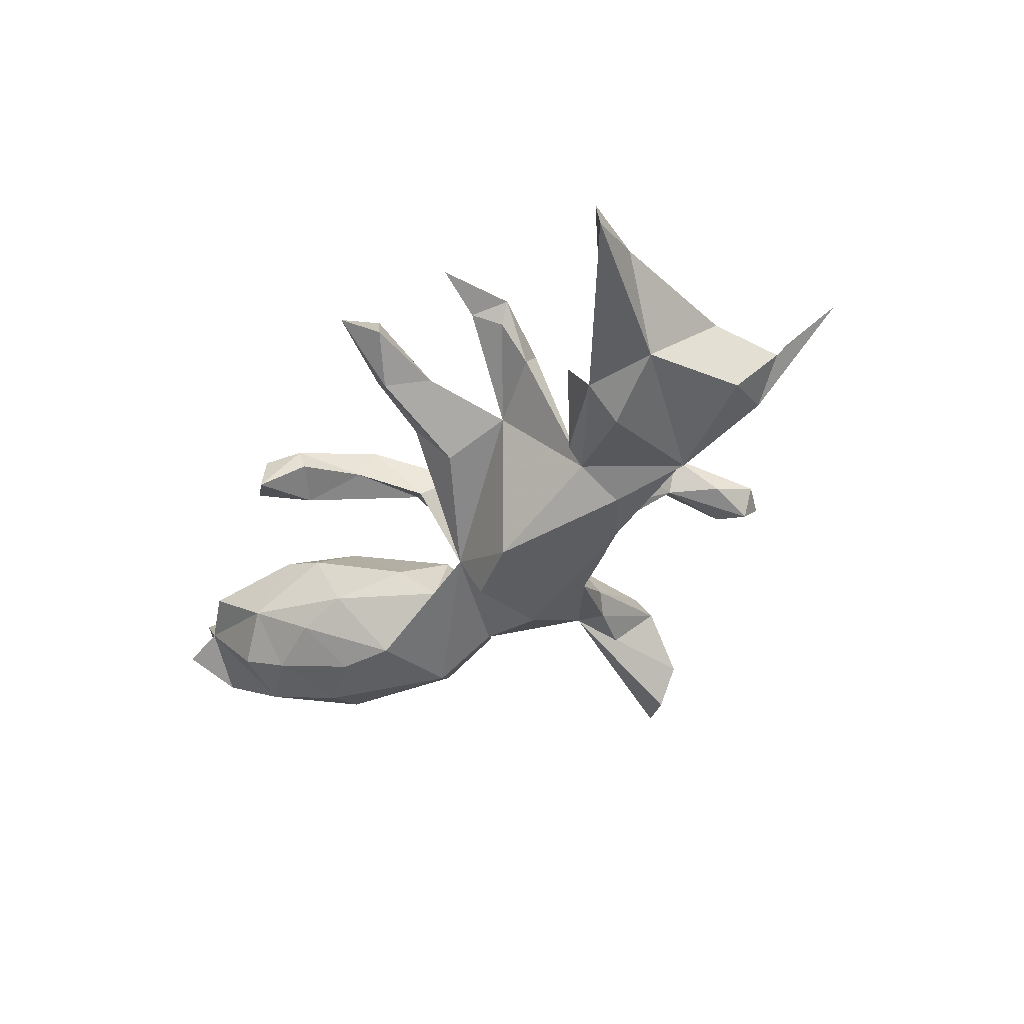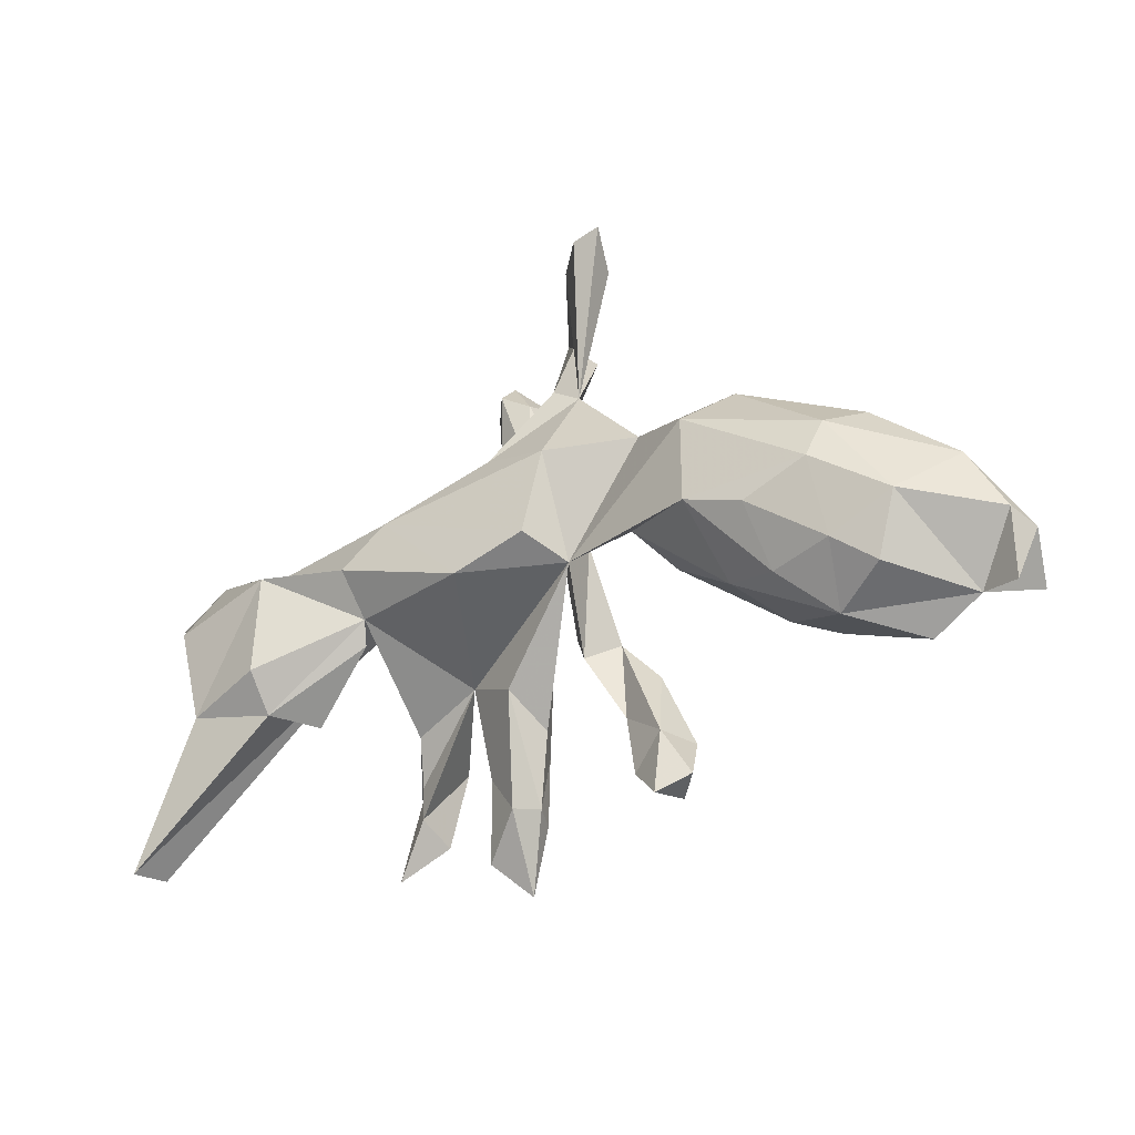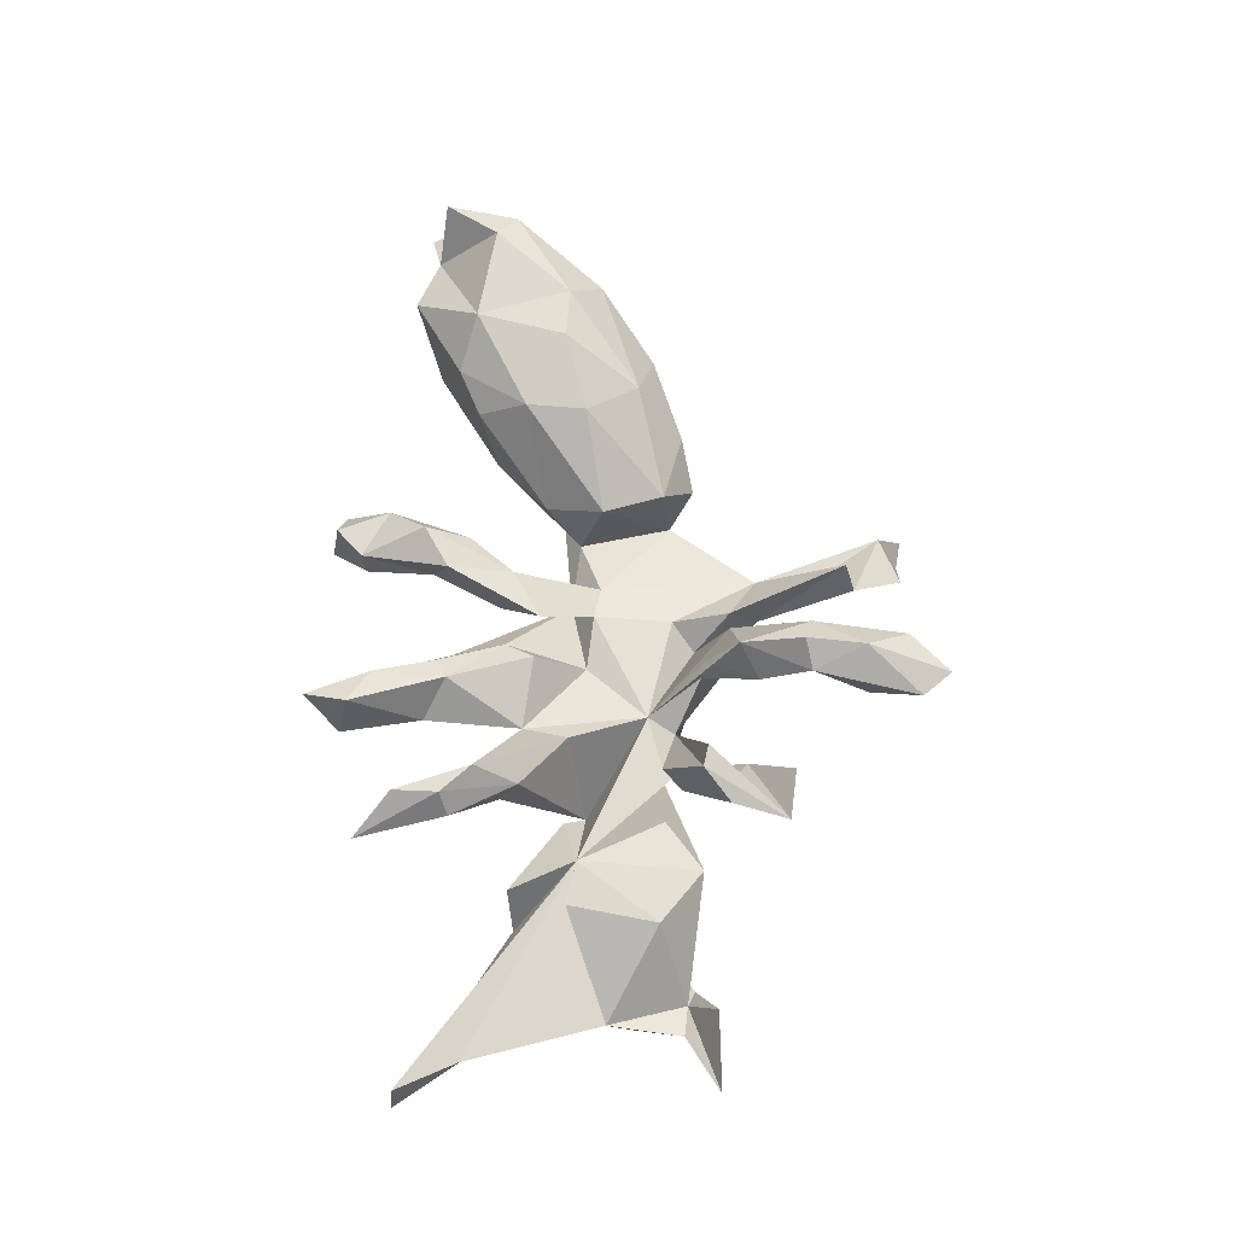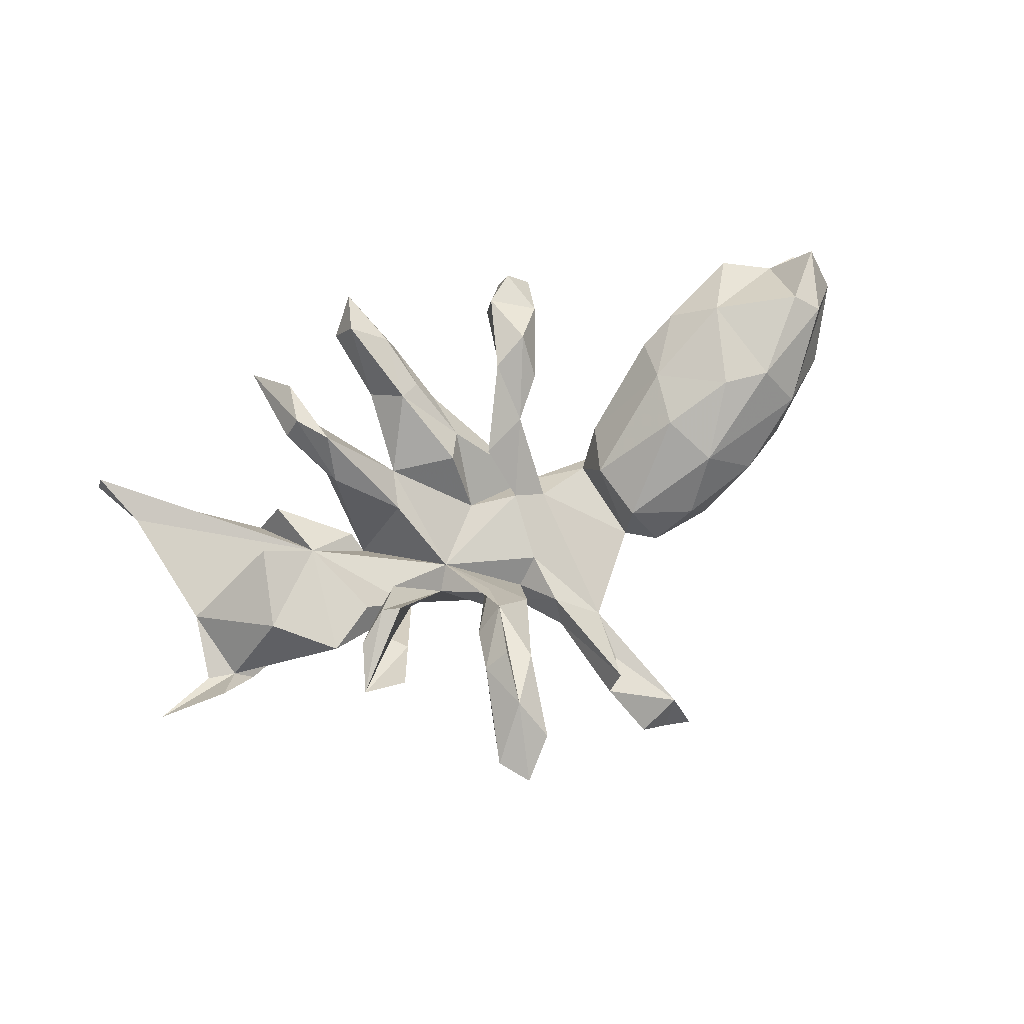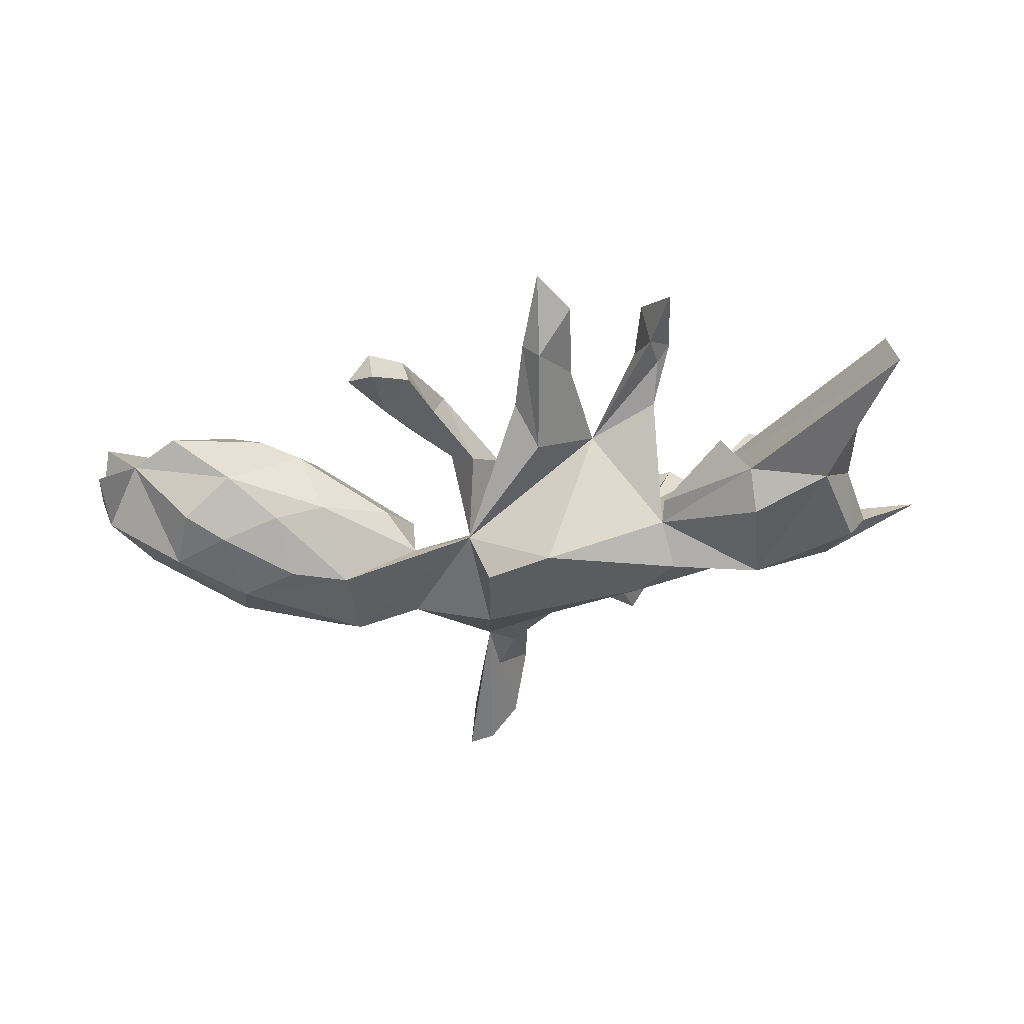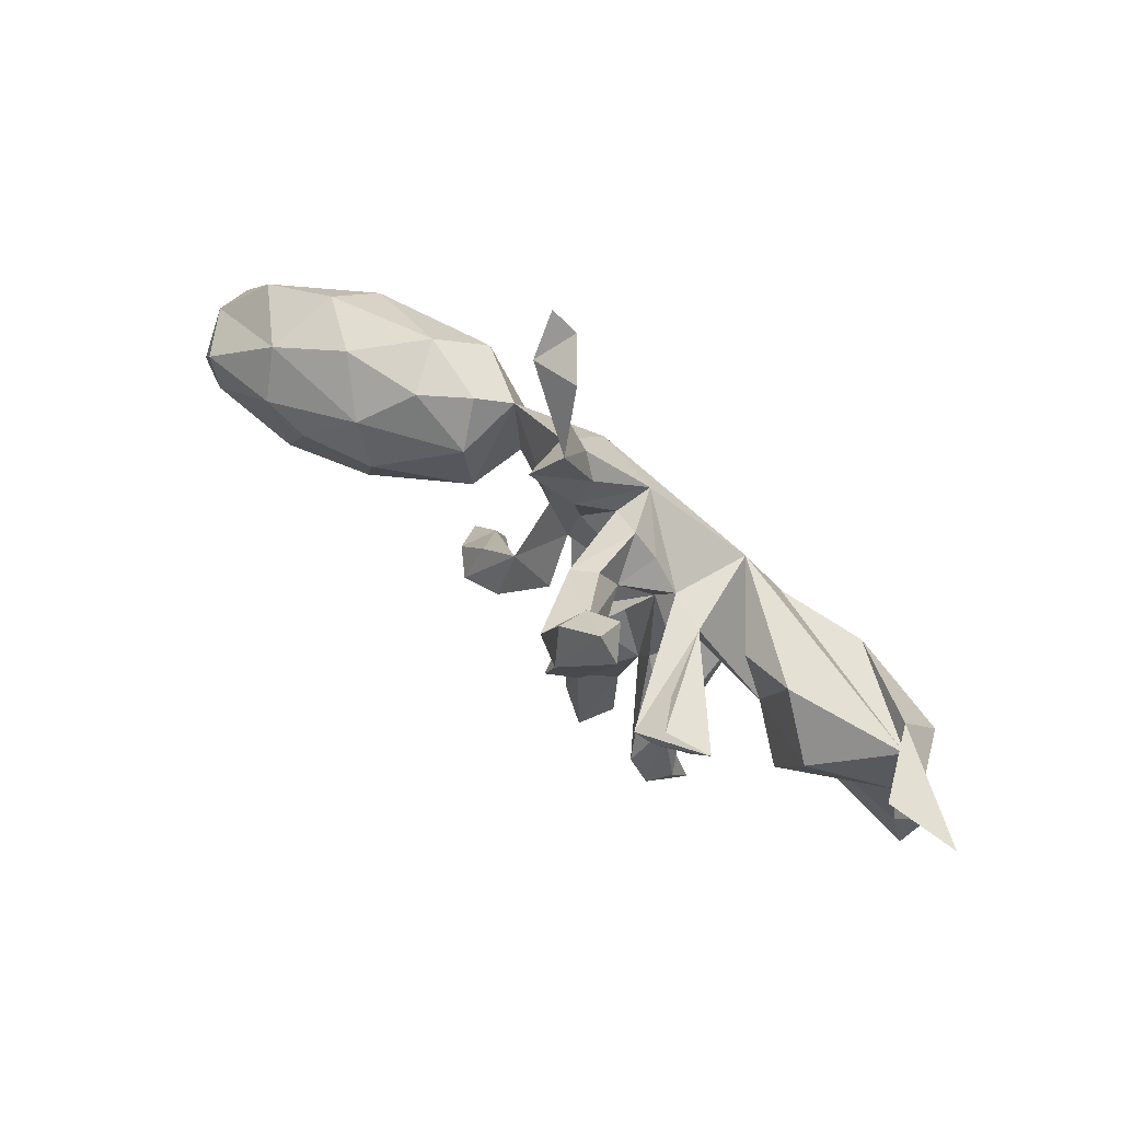
<metadata>
{"format":"obj","ext":"obj","renderer":"f3d","projection":"perspective","resolution":1024,"background":"white","views":[{"elev":-41.5,"azim":50.4,"up":"+Z"},{"elev":-29.8,"azim":-150.2,"up":"+Y"},{"elev":69.1,"azim":84.6,"up":"+Z"},{"elev":77.6,"azim":155.3,"up":"+Z"},{"elev":-42.3,"azim":8.3,"up":"+Z"},{"elev":75.2,"azim":38.9,"up":"+Y"}]}
</metadata>
<code>
v -0.1113 0.1586 -0.156
v 0.203 0.1087 -0.1541
v 0.03966 -0.04666 -0.1806
v 0.2818 0.03718 -0.1618
v -0.4792 -0.05688 -0.1675
v -0.5891 -0.006173 -0.165
v -0.3768 0.1265 -0.1696
v -0.08739 -0.000943 -0.1776
v 0.4524 -0.1178 -0.1754
v 0.4451 0.05913 -0.1739
v -0.125 -0.027 -0.08878
v -0.3769 -0.02452 -0.169
v 0.5932 -0.1599 -0.1385
v -0.2198 0.5905 -0.1517
v 0.01255 0.1914 -0.1255
v -0.6097 0.06525 -0.1387
v 0.2676 -0.03754 -0.1069
v 0.5912 0.12 -0.08894
v 0.6214 0.1035 -0.05069
v -0.267 0.1649 -0.104
v 0.4508 -0.1804 -0.1189
v -0.6045 -0.139 -0.1314
v 0.6372 0.01397 -0.1395
v -0.4441 0.1944 -0.0987
v -0.1696 0.5765 -0.1496
v -0.4062 -0.1362 -0.06643
v -0.5809 -0.227 -0.04561
v -0.1165 0.5701 -0.08411
v -0.6727 -0.1857 -0.103
v -0.2416 -0.000625 -0.08559
v -0.7132 -0.08187 -0.1278
v 0.2764 -0.07755 -0.08595
v -0.7868 -0.2133 0.02282
v -0.1344 0.3057 -0.06924
v 0.1423 -0.1332 0.05309
v 0.2247 0.1371 0.006591
v -0.7998 0.000615 -0.04048
v -0.08555 0.3335 -0.07186
v -0.6598 0.1034 -0.07031
v -0.2029 0.5404 -0.08326
v 0.7362 -0.4058 -0.09566
v -0.8547 -0.224 -0.009612
v -0.2816 0.1536 0.01618
v -0.05801 0.2488 -0.008591
v -0.4955 -0.1558 -0.1015
v 0.04724 0.2233 -0.04027
v -0.05076 0.2954 -0.04789
v -0.1335 0.02613 -0.03399
v 0.09556 0.1797 -0.03721
v 0.3658 -0.06079 -0.005501
v -0.8614 -0.1093 -0.03154
v 0.6744 0.09209 -0.03769
v 0.3979 -0.1834 -0.03752
v -0.09799 -0.1541 0.009757
v 0.1537 0.1297 -0.02167
v -0.05585 0.1459 -0.02306
v -0.8826 -0.1236 0.02533
v -0.3996 0.1987 -0.001531
v -0.2452 -0.445 -0.03122
v -0.3157 0.2117 -0.05571
v 0.1222 0.08453 -0.006787
v 0.6826 -0.2857 -0.0315
v -0.5541 0.1629 0.004567
v -0.294 -0.05659 -0.02295
v -0.2448 -0.3261 -0.005783
v -0.16 -0.2663 0.04058
v 0.7195 -0.3993 -0.02722
v 0.6462 -0.03676 -0.02229
v -0.3 -0.4137 -0.004712
v -0.07545 0.008766 -0.01237
v -0.6961 -0.2613 0.04189
v 0.01872 -0.0129 -0.02288
v 0.3089 0.09642 -0.01776
v -0.007578 0.1813 -0.05963
v 0.404 0.1528 -0.004162
v -0.1479 -0.1252 0.05087
v -0.0785 0.4725 -0.006184
v -0.2006 -0.3887 0.05858
v -0.1878 -0.3831 0.01484
v -0.2577 0.0422 0.02748
v 0.03831 -0.1844 -0.006786
v 0.7851 0.1395 0.03458
v -0.1079 0.457 0.04714
v -0.5326 -0.1906 0.08056
v 0.6496 0.1491 0.04362
v -0.6874 0.08003 0.06288
v 0.07485 0.1817 0.03986
v -0.2145 -0.1954 0.06242
v 0.000521 -0.244 0.05923
v -0.05617 -0.08598 0.06233
v -0.2778 -0.3333 0.05928
v -0.2583 -0.4295 0.04672
v 0.06602 -0.3706 0.05691
v 0.1192 -0.2997 0.07679
v -0.8624 -0.1895 0.1035
v 0.4581 -0.08668 0.06848
v 0.01833 -0.1031 0.06831
v 0.5021 0.06675 0.06461
v -0.4675 0.1262 0.08629
v 0.04876 0.2555 0.05891
v -0.4577 -0.1633 0.05243
v -0.2215 -0.2715 0.1143
v -0.01177 -0.1508 0.05782
v 0.06745 0.1867 0.1003
v 0.02452 -0.2697 0.1102
v 0.003985 0.2373 0.08189
v 0.2805 -0.3234 0.1142
v -0.6133 -0.1499 0.1422
v 0.1361 -0.4391 0.1065
v -0.1467 -0.237 0.1061
v 0.1659 -0.05593 0.05564
v -0.4431 -0.07775 0.1079
v 0.03238 -0.3654 0.09499
v -0.4217 0.02792 0.1129
v 0.2426 0.09634 0.07543
v 0.1266 0.2703 0.1547
v -0.8131 -0.06277 0.1209
v -0.6476 0.01938 0.1349
v 0.2836 0.1262 0.0745
v 0.2728 -0.1806 0.08515
v 0.04404 -0.3774 0.1387
v -0.5595 0.004031 0.1401
v 0.2896 -0.2561 0.1261
v -0.7727 -0.1023 0.1474
v 0.3277 -0.4275 0.1225
v 0.06258 -0.2535 0.1281
v 0.06834 0.2422 0.1845
v 0.3159 -0.2647 0.164
v 0.2969 0.1977 0.1276
v 0.1041 -0.4191 0.1724
v 0.2688 -0.3539 0.1843
v 0.3818 0.29 0.1903
v 0.2676 0.2345 0.1437
v 0.2422 -0.2172 0.1972
v 0.107 0.3672 0.1698
v 0.1077 0.5097 0.1711
v 0.1637 0.5403 0.1586
v 0.07915 -0.4927 0.1517
v 0.1991 0.5298 0.2115
v 0.175 0.4463 0.1796
v 0.2852 0.1565 0.2116
v 0.2621 -0.1469 0.1285
v 0.285 -0.2746 0.2025
v 0.09202 0.5204 0.2186
v 0.05434 0.363 0.2188
v 0.1603 0.5843 0.2037
v 0.1465 0.3513 0.233
v 0.3023 0.3072 0.2084
v 0.2504 0.1689 0.217
v 0.3463 0.1978 0.1927
v 0.09729 0.3435 0.2611
v 0.1171 0.4437 0.2596
f 98 96 68
f 50 68 96
f 19 98 68
f 50 96 98
f 99 86 118
f 117 118 86
f 122 99 118
f 63 86 99
f 90 70 76
f 48 76 70
f 110 90 76
f 11 70 90
f 114 112 80
f 64 80 112
f 43 114 80
f 122 112 114
f 87 104 61
f 127 61 104
f 75 50 98
f 111 142 17
f 120 17 142
f 61 111 17
f 134 142 111
f 122 114 99
f 43 99 114
f 108 122 118
f 35 17 120
f 128 120 142
f 35 134 111
f 143 142 134
f 61 35 111
f 107 134 35
f 108 112 122
f 124 108 118
f 57 117 86
f 124 118 117
f 120 123 35
f 107 35 123
f 128 123 120
f 126 94 35
f 81 35 94
f 97 126 35
f 130 94 126
f 103 126 97
f 72 97 35
f 72 103 97
f 105 126 103
f 54 90 110
f 102 110 76
f 84 112 108
f 95 124 117
f 33 108 124
f 128 107 123
f 125 107 128
f 89 105 103
f 121 126 105
f 11 89 103
f 113 105 89
f 11 90 54
f 66 54 110
f 10 17 4
f 3 4 17
f 10 9 17
f 21 17 9
f 13 9 10
f 21 9 13
f 23 13 10
f 68 13 23
f 24 20 7
f 11 7 20
f 16 24 7
f 60 20 24
f 1 11 20
f 12 7 11
f 8 11 1
f 2 8 1
f 15 2 1
f 3 8 2
f 3 2 4
f 19 4 2
f 19 10 4
f 18 23 10
f 19 18 10
f 52 23 18
f 34 1 20
f 15 1 34
f 55 2 15
f 36 2 55
f 49 55 15
f 25 40 14
f 34 14 40
f 34 25 14
f 28 40 25
f 38 34 40
f 28 25 34
f 46 49 15
f 87 55 49
f 50 2 36
f 52 68 23
f 19 68 52
f 38 15 34
f 47 15 38
f 77 47 38
f 44 15 47
f 83 44 47
f 74 15 44
f 46 15 74
f 106 46 74
f 87 49 46
f 75 19 2
f 85 18 19
f 82 52 18
f 40 77 38
f 83 47 77
f 77 40 28
f 34 77 28
f 29 31 22
f 6 22 31
f 27 29 22
f 33 31 29
f 27 22 45
f 5 45 22
f 26 27 45
f 6 5 22
f 12 45 5
f 37 16 31
f 6 31 16
f 51 37 31
f 39 16 37
f 7 6 16
f 26 45 12
f 30 26 12
f 62 13 68
f 121 130 126
f 109 94 130
f 113 121 105
f 131 143 134
f 128 142 143
f 125 128 143
f 131 107 125
f 131 125 143
f 131 134 107
f 138 130 121
f 138 109 130
f 93 109 138
f 113 138 121
f 146 152 139
f 147 139 152
f 137 146 139
f 144 152 146
f 136 144 146
f 145 152 144
f 147 140 139
f 137 139 140
f 135 140 147
f 151 147 152
f 133 148 132
f 36 132 148
f 127 147 151
f 127 151 152
f 136 145 144
f 127 152 145
f 129 132 150
f 141 150 132
f 127 116 147
f 135 147 116
f 104 116 127
f 106 127 145
f 119 150 141
f 149 141 132
f 133 36 148
f 149 132 36
f 55 149 36
f 55 141 149
f 86 39 37
f 57 86 37
f 63 39 86
f 80 64 30
f 26 30 64
f 20 80 30
f 54 76 48
f 70 11 72
f 103 72 11
f 61 70 72
f 61 72 35
f 17 32 50
f 53 50 32
f 61 17 50
f 24 39 63
f 11 48 30
f 20 30 48
f 56 48 70
f 56 70 61
f 36 61 50
f 80 20 43
f 60 43 20
f 34 20 48
f 56 34 48
f 44 34 56
f 87 61 55
f 115 55 61
f 74 56 61
f 63 58 24
f 60 24 58
f 99 58 63
f 115 61 36
f 2 50 73
f 75 73 50
f 58 43 60
f 99 43 58
f 44 56 74
f 106 74 61
f 119 115 36
f 129 119 36
f 75 2 73
f 83 34 44
f 127 106 61
f 100 46 106
f 133 129 36
f 150 119 129
f 98 19 75
f 102 88 91
f 65 91 88
f 78 102 91
f 76 88 102
f 78 110 102
f 112 84 101
f 27 101 84
f 64 112 101
f 71 84 108
f 95 33 124
f 71 108 33
f 81 113 89
f 57 95 117
f 57 33 95
f 93 94 109
f 110 78 66
f 79 66 78
f 92 78 91
f 27 84 71
f 59 78 92
f 69 92 91
f 113 93 138
f 81 93 113
f 115 141 55
f 119 141 115
f 135 106 145
f 133 132 129
f 87 135 116
f 137 140 135
f 135 145 136
f 137 135 136
f 146 137 136
f 100 106 135
f 85 82 18
f 19 52 82
f 34 83 77
f 27 33 29
f 71 33 27
f 33 42 51
f 57 51 42
f 31 33 51
f 21 41 50
f 67 50 41
f 57 37 51
f 21 13 41
f 62 41 13
f 11 30 12
f 101 26 64
f 53 21 50
f 21 53 32
f 62 68 50
f 11 35 81
f 48 11 54
f 66 76 54
f 67 62 50
f 3 35 11
f 89 11 81
f 67 41 62
f 27 26 101
f 79 65 66
f 76 66 65
f 3 17 35
f 17 21 32
f 16 39 24
f 12 5 6
f 7 12 6
f 3 11 8
f 87 116 104
f 85 19 82
f 100 135 87
f 46 100 87
f 92 69 59
f 65 59 69
f 65 69 91
f 79 78 59
f 33 57 42
f 94 93 81
f 76 65 88
f 59 65 79

</code>
